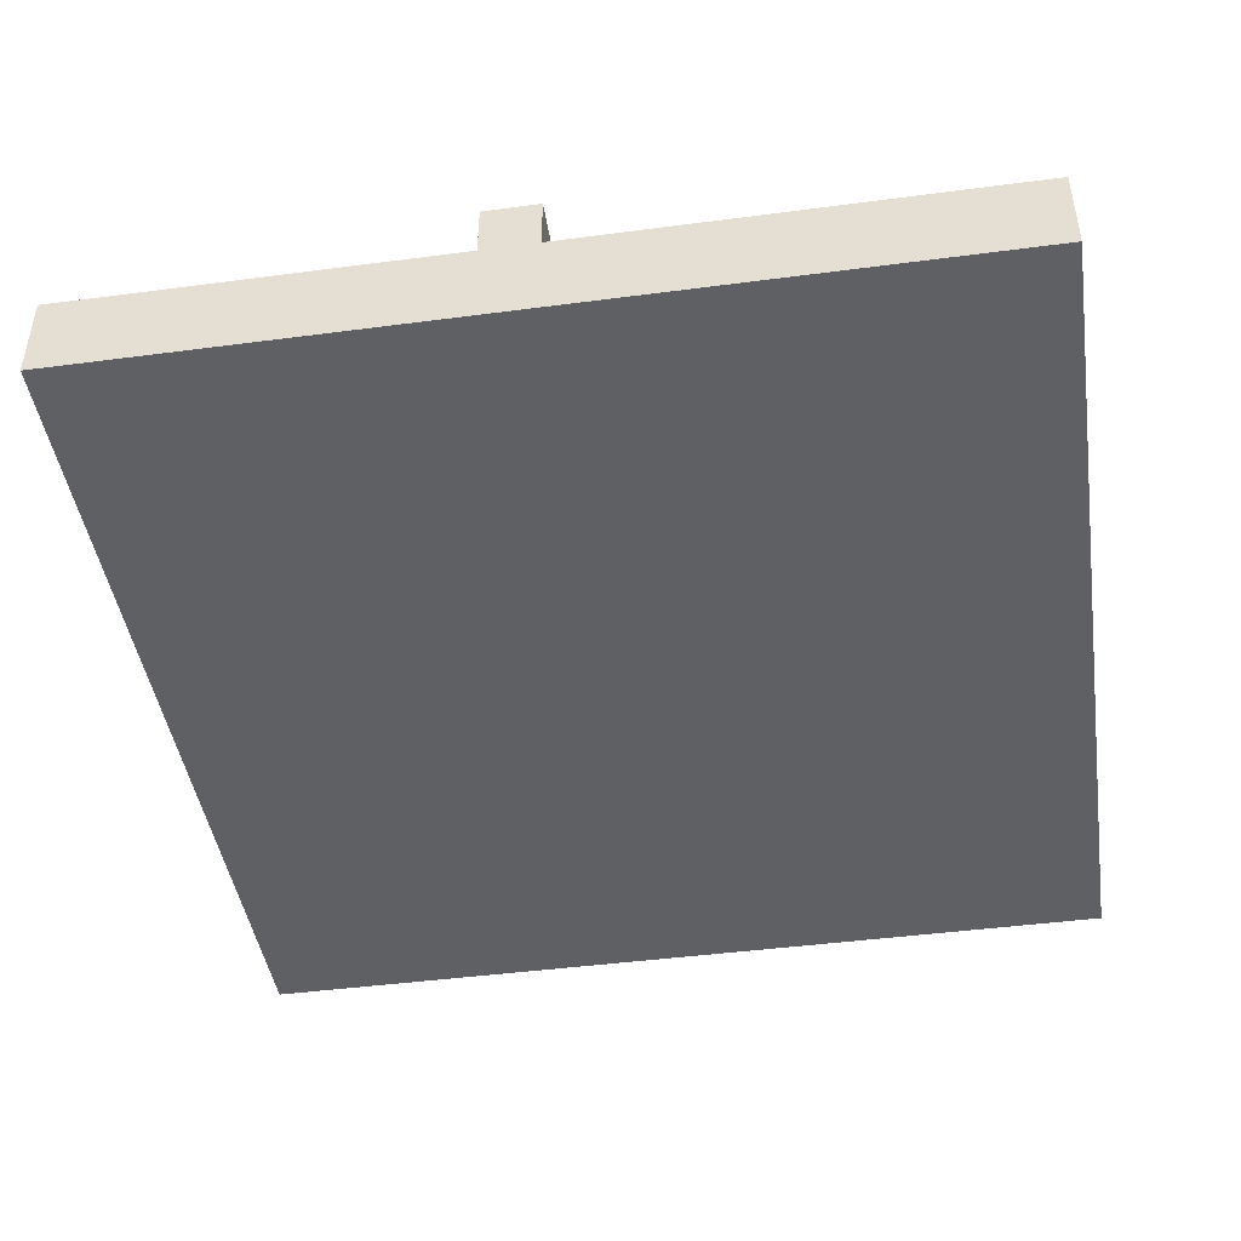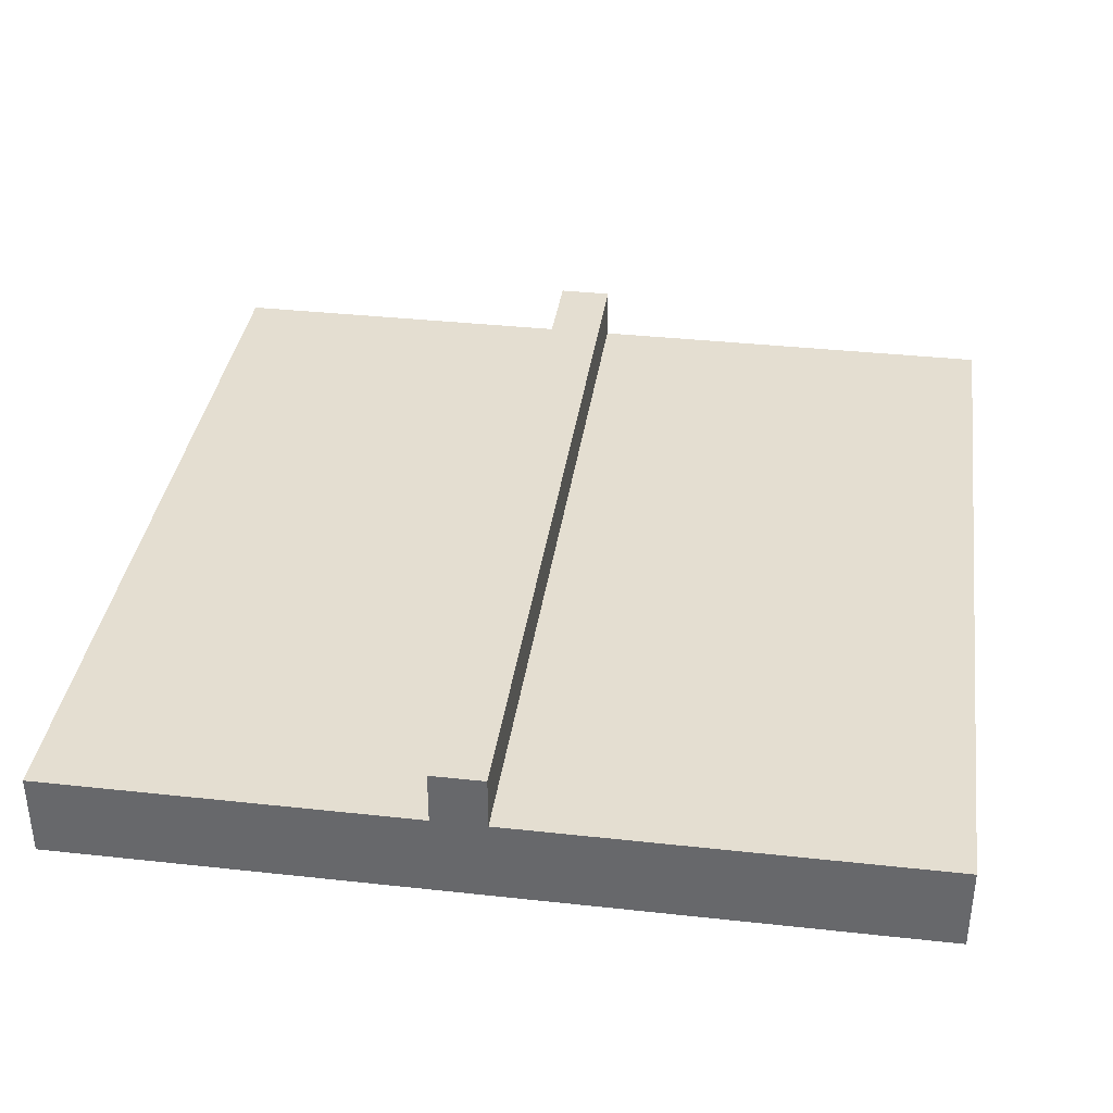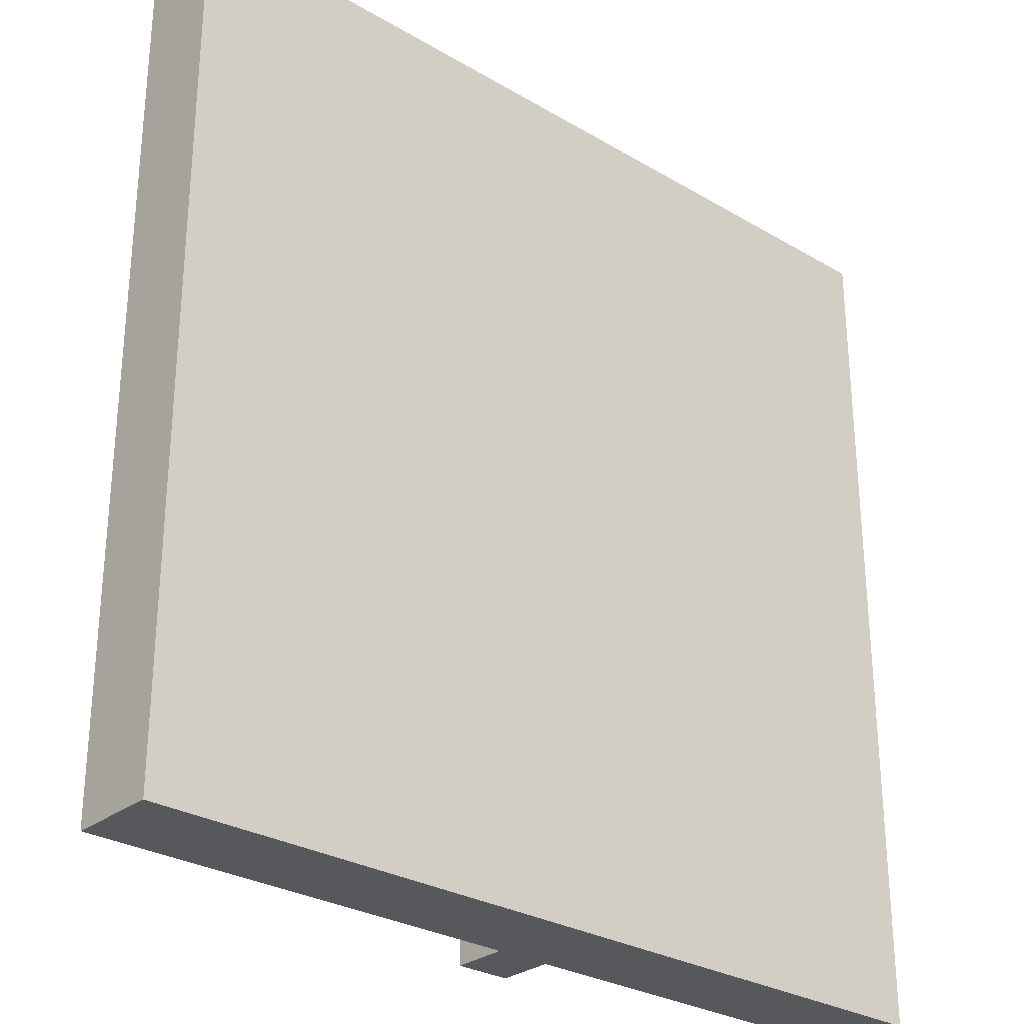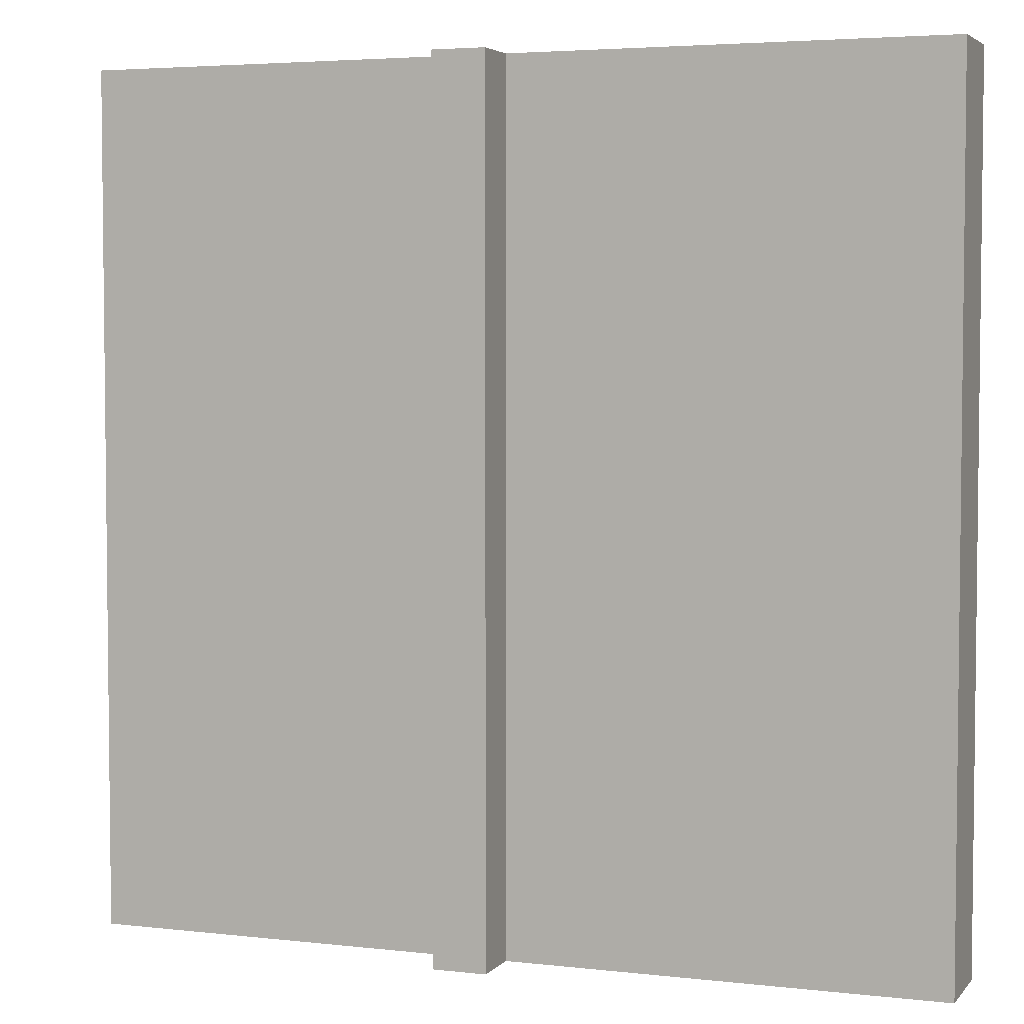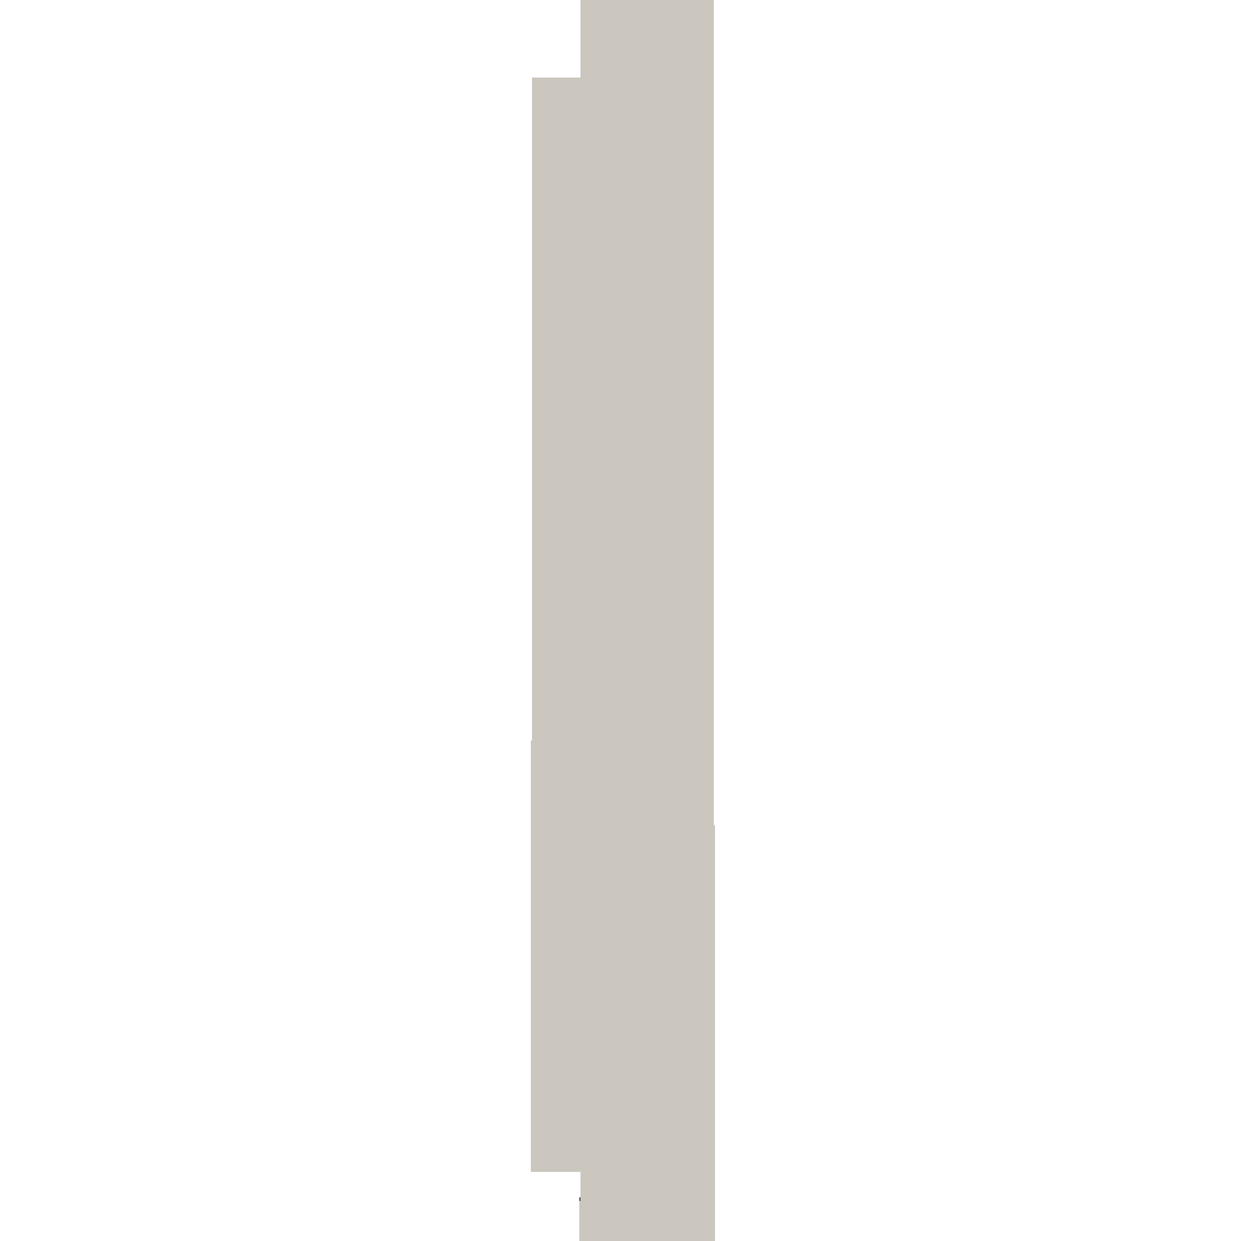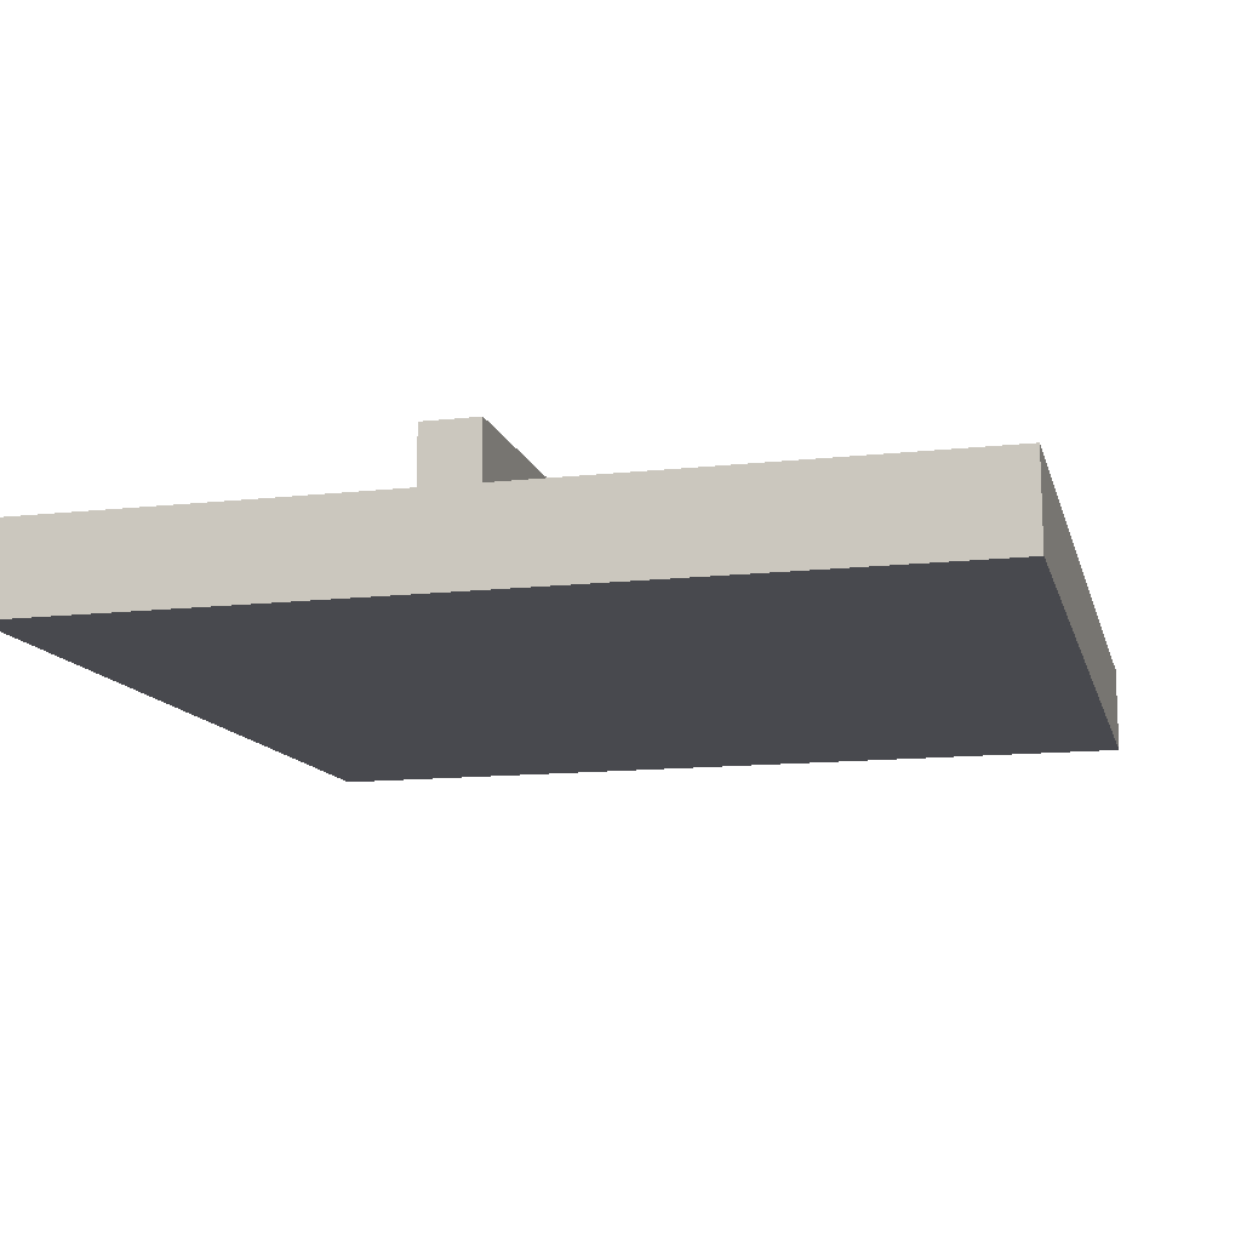
<metadata>
{"format":"obj","ext":"obj","renderer":"f3d","projection":"perspective","resolution":1024,"background":"white","views":[{"elev":-44.8,"azim":-171.3,"up":"+Y"},{"elev":36.5,"azim":-171.9,"up":"+Y"},{"elev":-28.7,"azim":-41.4,"up":"+Z"},{"elev":4.1,"azim":-159.4,"up":"+Z"},{"elev":-2.3,"azim":-88.7,"up":"+Z"},{"elev":-12.7,"azim":-165.5,"up":"+Y"}]}
</metadata>
<code>
v 0.5 0 0.5
v 0.5 0 -0.5
v -0.5 0 0.5
v -0.5 0 -0.5
v 0.5 0.1 -0.5
v 0.5 0.1 0.5
v -0.5 0.1 0.5
v -0.5 0.1 -0.5
f 3 2 1
f 2 3 4
f 6 2 5
f 2 6 1
f 6 3 1
f 3 6 7
f 3 8 4
f 8 3 7
f 8 2 4
f 2 8 5
f 8 6 5
f 6 8 7
v 5.96e-08 0.1 -0.5
v 5.96e-08 0.1 0.5
v 0.0625 0.1 -0.5
v 0.0625 0.1 0.5
v 0.0625 0.1625 0.5
v 5.96e-08 0.1625 0.5
v 5.96e-08 0.1625 -0.5
v 0.0625 0.1625 -0.5
f 11 10 9
f 10 11 12
f 14 12 13
f 12 14 10
f 14 16 15
f 16 14 13
f 12 16 13
f 16 12 11
f 9 14 15
f 14 9 10
f 9 16 11
f 16 9 15

</code>
